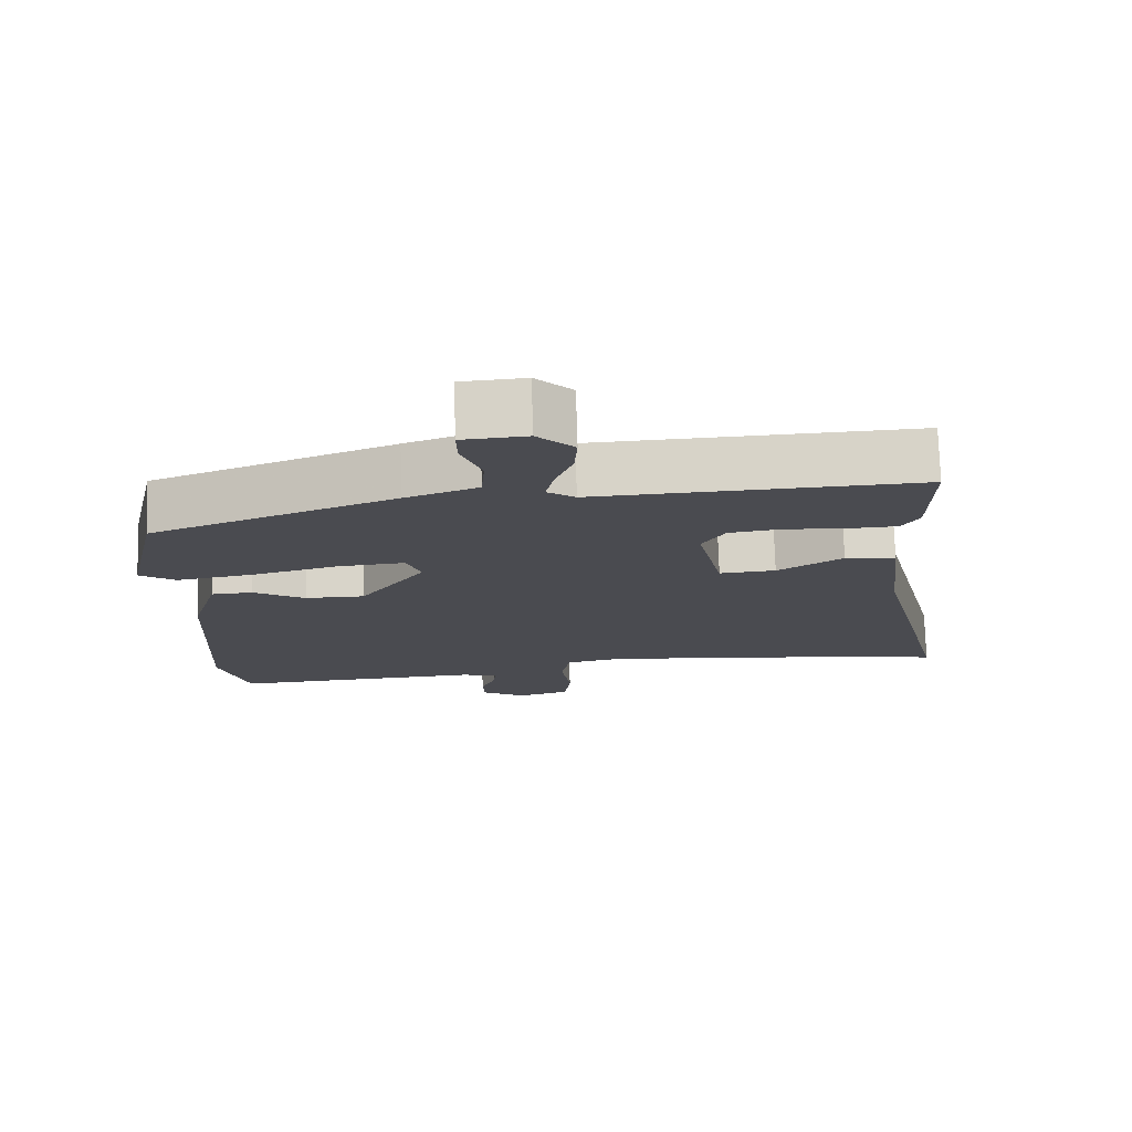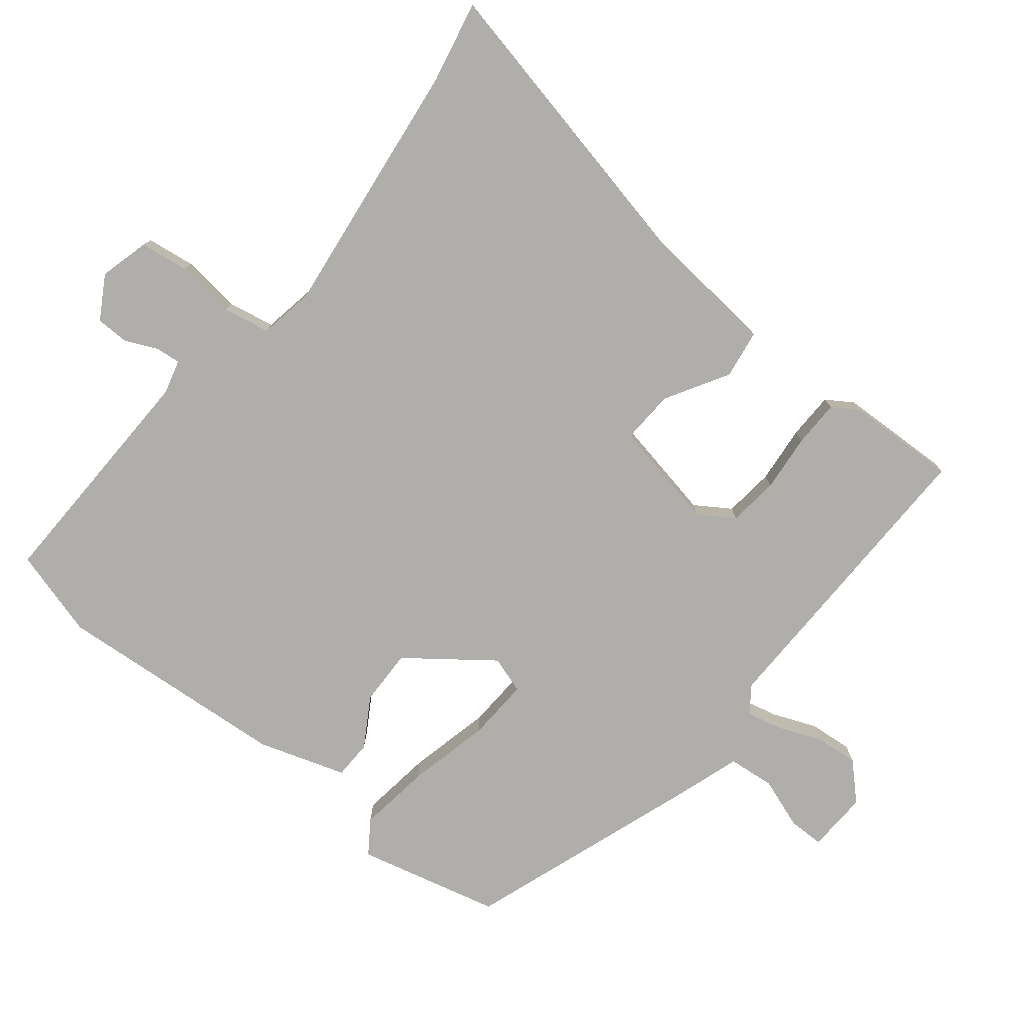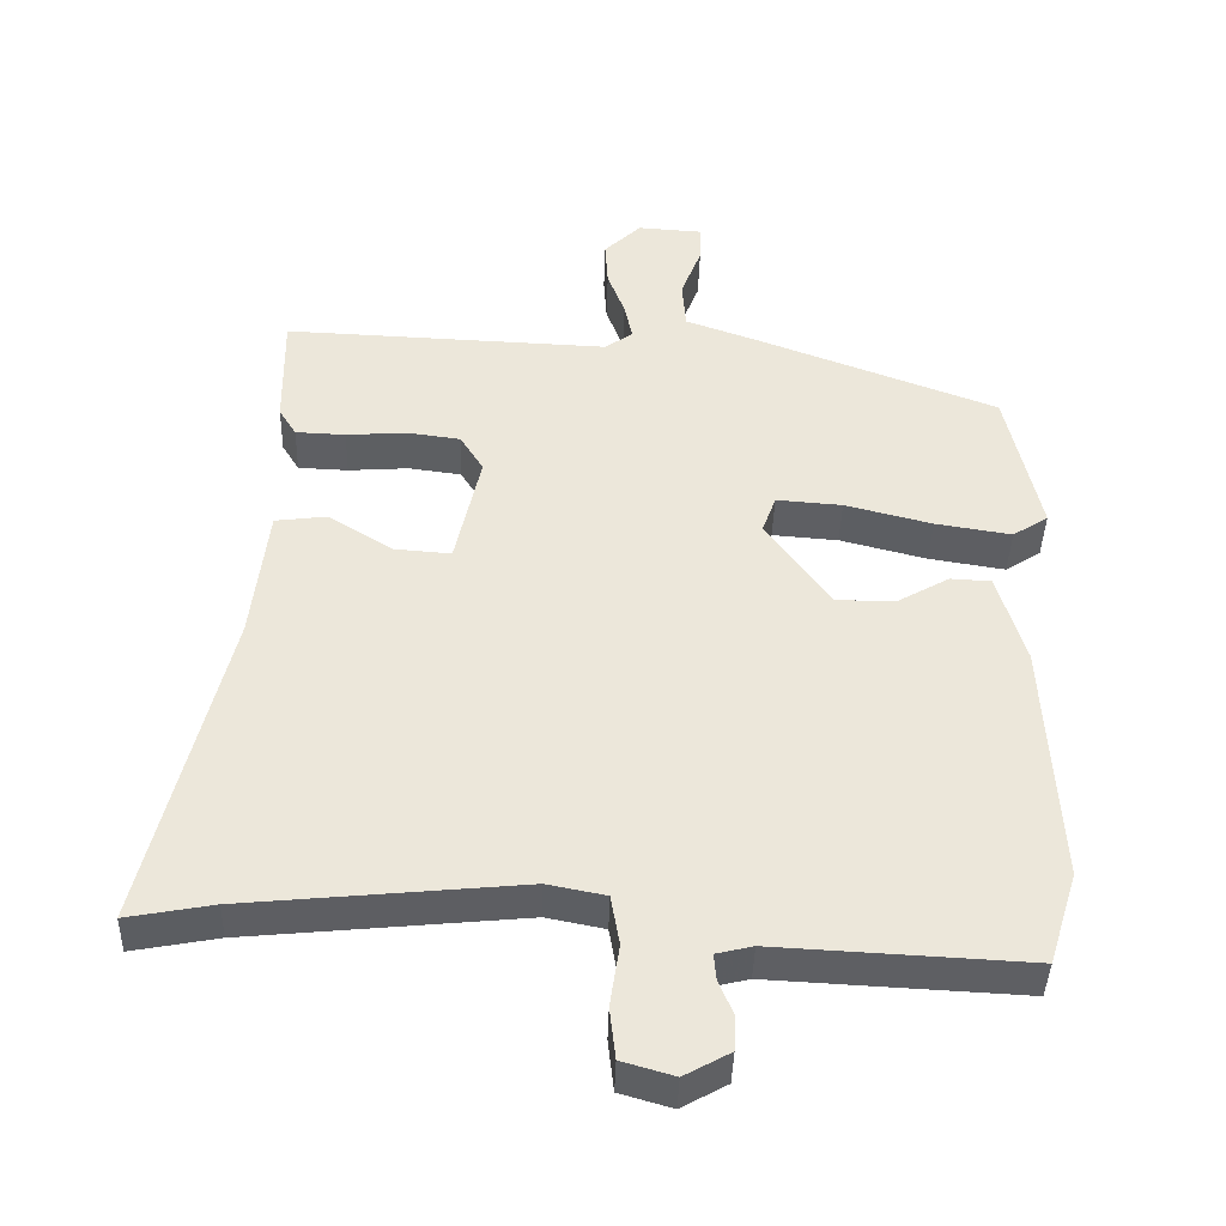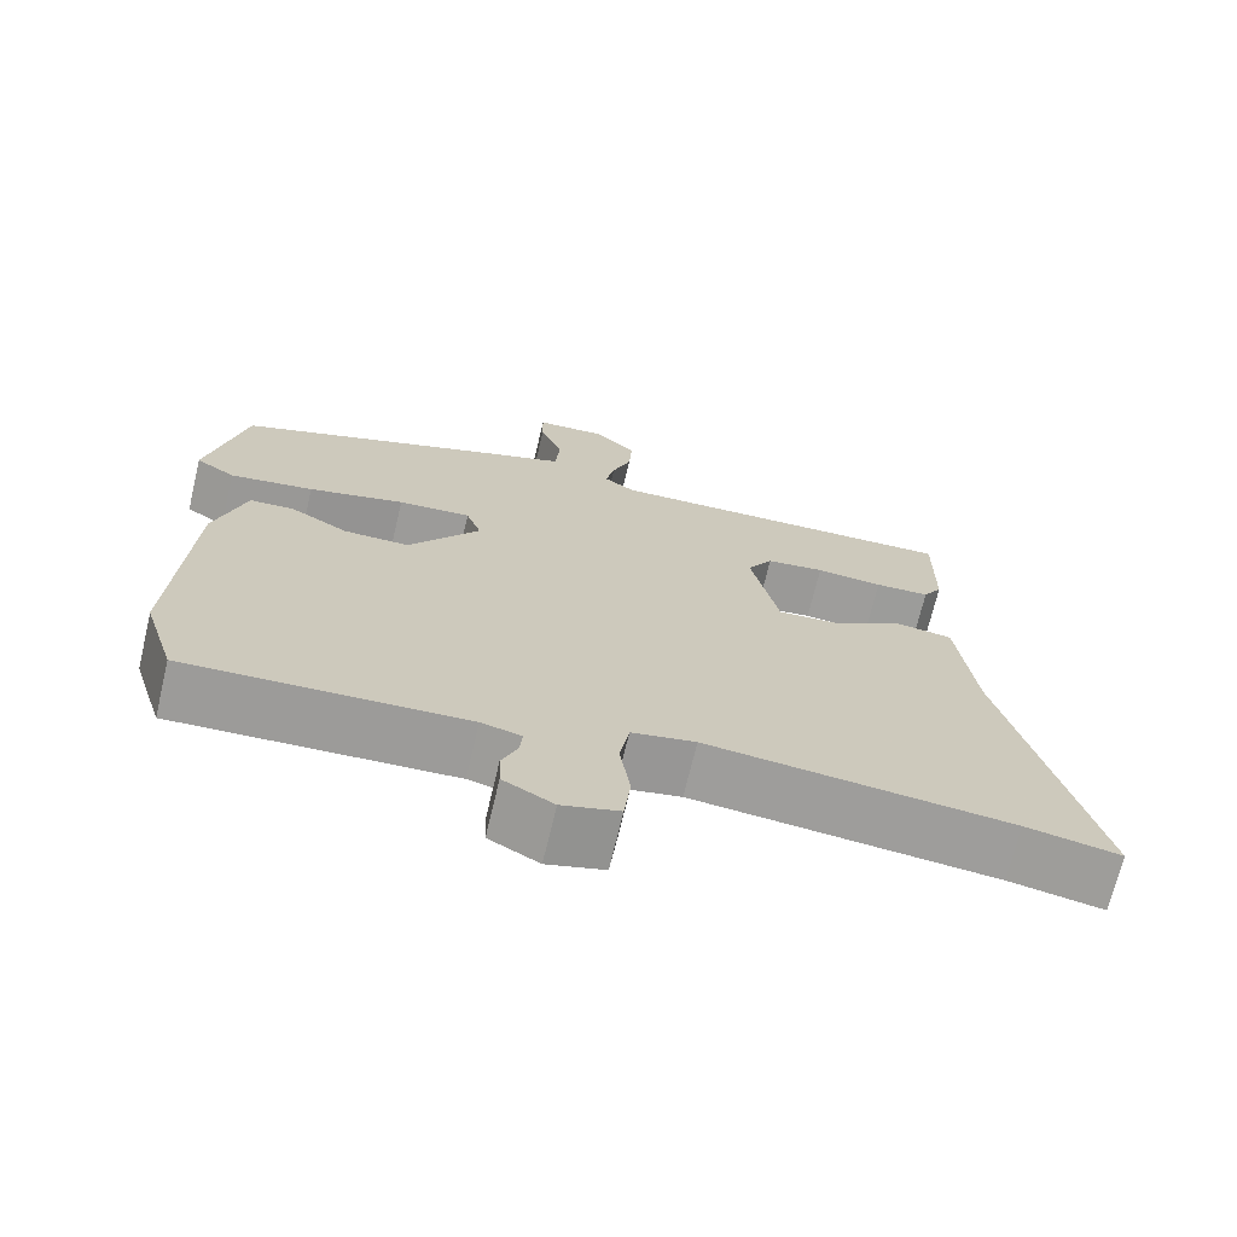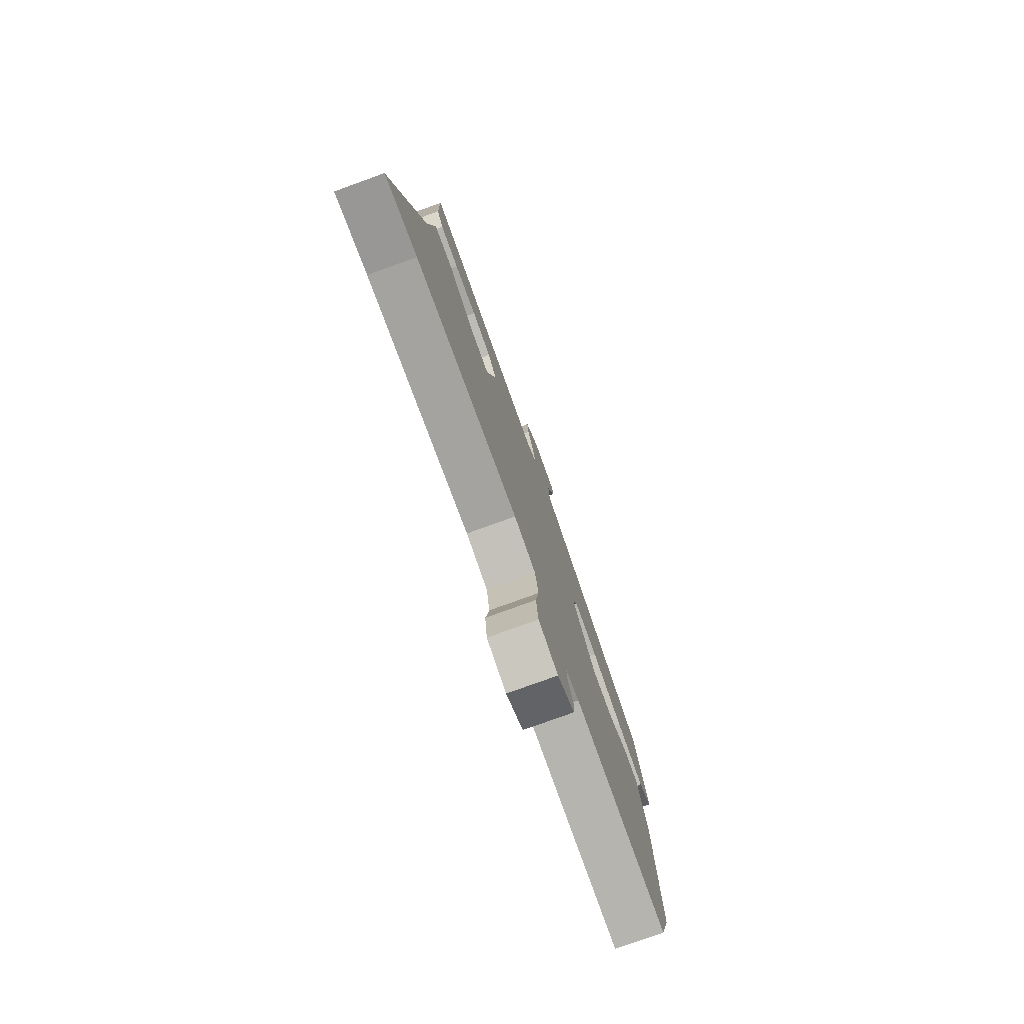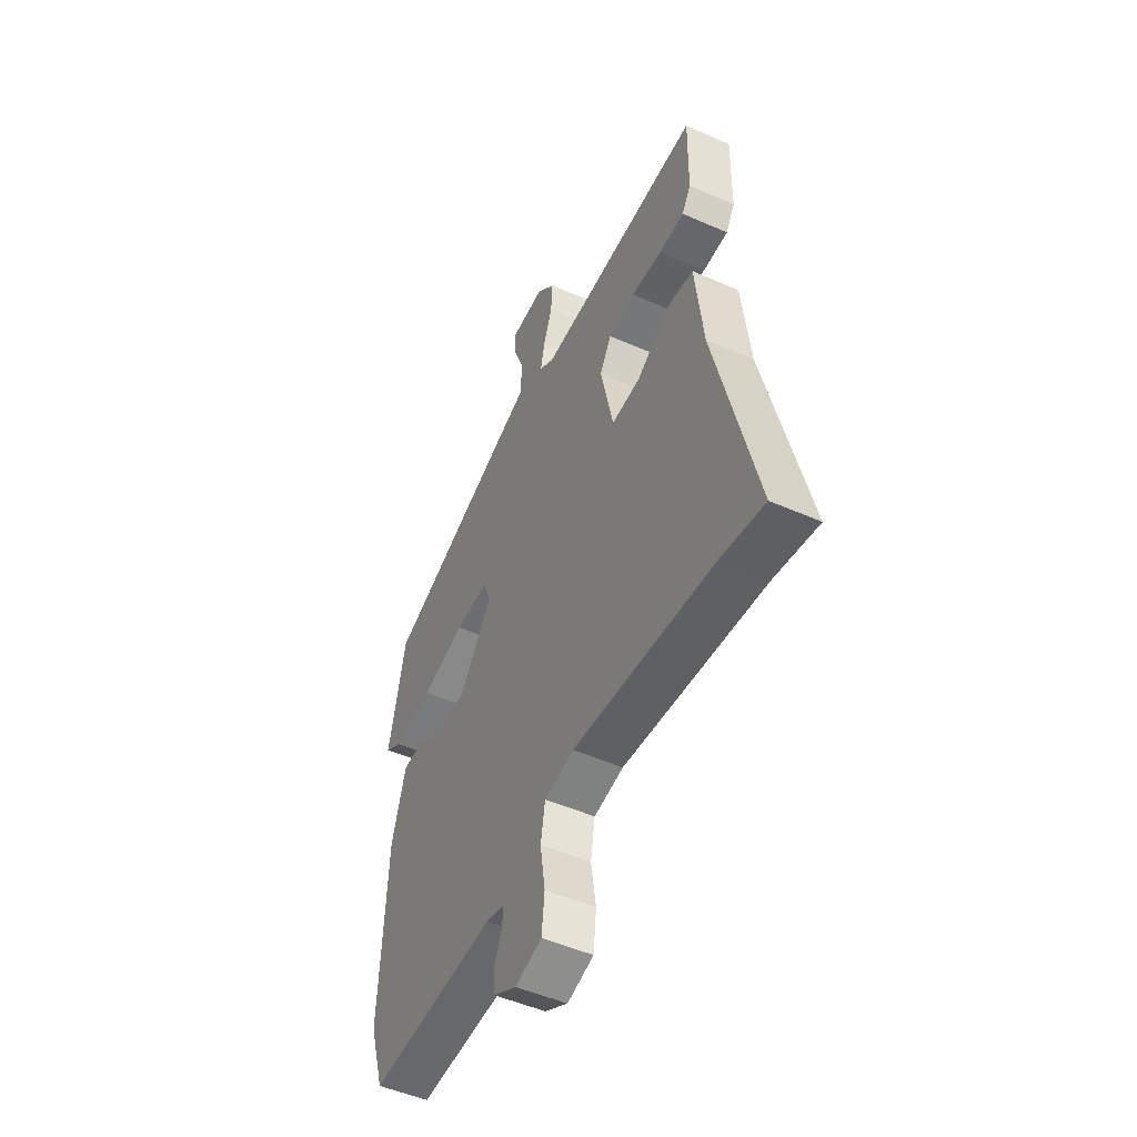
<metadata>
{"format":"obj","ext":"obj","renderer":"f3d","projection":"perspective","resolution":1024,"background":"white","views":[{"elev":75.3,"azim":178.2,"up":"+Z"},{"elev":-77.7,"azim":-127.3,"up":"+Y"},{"elev":-40.9,"azim":-1.6,"up":"+Z"},{"elev":-70.3,"azim":166.6,"up":"+Z"},{"elev":-78.0,"azim":-70.1,"up":"+Z"},{"elev":-49.7,"azim":-116.0,"up":"+Z"}]}
</metadata>
<code>
v -0.498 0.07 -0.5
v -0.616 0.07 -0.522
v -0.507 0.07 -0.072
v -0.485 0.07 0.117
v -0.414 0.07 0.126
v -0.324 0.07 0.07
v -0.246 0.07 0.064
v -0.211 0.07 0.223
v -0.243 0.07 0.275
v -0.316 0.07 0.285
v -0.4 0.07 0.279
v -0.469 0.07 0.282
v -0.493 0.07 0.321
v -0.495 0.07 0.482
v -0.046 0.07 0.463
v -0.007 0.07 0.49
v -0.018 0.07 0.542
v -0.042 0.07 0.606
v -0.046 0.07 0.669
v 0.005 0.07 0.718
v 0.094 0.07 0.712
v 0.093 0.07 0.66
v 0.065 0.07 0.587
v 0.07 0.07 0.519
v 0.17 0.07 0.483
v 0.503 0.07 0.357
v 0.549 0.07 0.149
v 0.5 0.07 0.117
v 0.395 0.07 0.134
v 0.275 0.07 0.165
v 0.184 0.07 0.172
v 0.165 0.07 0.119
v 0.254 0.07 -0.005
v 0.336 0.07 -0.005
v 0.408 0.07 0.036
v 0.464 0.07 0.033
v 0.502 0.07 -0.095
v 0.52 0.07 -0.437
v 0.48 0.07 -0.565
v 0.133 0.07 -0.547
v 0.083 0.07 -0.559
v 0.086 0.07 -0.595
v 0.106 0.07 -0.643
v 0.104 0.07 -0.691
v 0.041 0.07 -0.726
v -0.031 0.07 -0.705
v -0.039 0.07 -0.634
v -0.026 0.07 -0.548
v -0.038 0.07 -0.479
v -0.118 0.07 -0.463
v -0.498 0 -0.5
v -0.616 0 -0.522
v -0.507 0 -0.072
v -0.485 0 0.117
v -0.414 0 0.126
v -0.324 0 0.07
v -0.246 0 0.064
v -0.211 0 0.223
v -0.243 0 0.275
v -0.316 0 0.285
v -0.4 0 0.279
v -0.469 0 0.282
v -0.493 0 0.321
v -0.495 0 0.482
v -0.046 0 0.463
v -0.007 0 0.49
v -0.018 0 0.542
v -0.042 0 0.606
v -0.046 0 0.669
v 0.005 0 0.718
v 0.094 0 0.712
v 0.093 0 0.66
v 0.065 0 0.587
v 0.07 0 0.519
v 0.17 0 0.483
v 0.503 0 0.357
v 0.549 0 0.149
v 0.5 0 0.117
v 0.395 0 0.134
v 0.275 0 0.165
v 0.184 0 0.172
v 0.165 0 0.119
v 0.254 0 -0.005
v 0.336 0 -0.005
v 0.408 0 0.036
v 0.464 0 0.033
v 0.502 0 -0.095
v 0.52 0 -0.437
v 0.48 0 -0.565
v 0.133 0 -0.547
v 0.083 0 -0.559
v 0.086 0 -0.595
v 0.106 0 -0.643
v 0.104 0 -0.691
v 0.041 0 -0.726
v -0.031 0 -0.705
v -0.039 0 -0.634
v -0.026 0 -0.548
v -0.038 0 -0.479
v -0.118 0 -0.463
f 45 46 47 48
f 45 48 49
f 42 43 44 45
f 41 42 45 49
f 40 41 49
f 39 40 49
f 38 39 49 50
f 34 35 36 37
f 33 34 37 38
f 32 33 38 50
f 27 28 29 30
f 27 30 31
f 24 25 26 27
f 24 27 31
f 20 21 22 23
f 20 23 24
f 17 18 19 20
f 16 17 20 24
f 15 16 24 31
f 10 11 12 13
f 9 10 13 14
f 3 4 5 6
f 1 2 3 6
f 1 6 7
f 50 1 7
f 32 50 7 8
f 31 32 8 9
f 9 14 15 31
f 98 97 96 95
f 99 98 95
f 95 94 93 92
f 99 95 92 91
f 99 91 90
f 99 90 89
f 100 99 89 88
f 87 86 85 84
f 88 87 84 83
f 100 88 83 82
f 80 79 78 77
f 81 80 77
f 77 76 75 74
f 81 77 74
f 73 72 71 70
f 74 73 70
f 70 69 68 67
f 74 70 67 66
f 81 74 66 65
f 63 62 61 60
f 64 63 60 59
f 56 55 54 53
f 56 53 52 51
f 57 56 51
f 57 51 100
f 58 57 100 82
f 59 58 82 81
f 81 65 64 59
f 1 51 52 2
f 2 52 53 3
f 3 53 54 4
f 4 54 55 5
f 5 55 56 6
f 6 56 57 7
f 7 57 58 8
f 8 58 59 9
f 9 59 60 10
f 10 60 61 11
f 11 61 62 12
f 12 62 63 13
f 13 63 64 14
f 14 64 65 15
f 15 65 66 16
f 16 66 67 17
f 17 67 68 18
f 18 68 69 19
f 19 69 70 20
f 20 70 71 21
f 21 71 72 22
f 22 72 73 23
f 23 73 74 24
f 24 74 75 25
f 25 75 76 26
f 26 76 77 27
f 27 77 78 28
f 28 78 79 29
f 29 79 80 30
f 30 80 81 31
f 31 81 82 32
f 32 82 83 33
f 33 83 84 34
f 34 84 85 35
f 35 85 86 36
f 36 86 87 37
f 37 87 88 38
f 38 88 89 39
f 39 89 90 40
f 40 90 91 41
f 41 91 92 42
f 42 92 93 43
f 43 93 94 44
f 44 94 95 45
f 45 95 96 46
f 46 96 97 47
f 47 97 98 48
f 48 98 99 49
f 49 99 100 50
f 50 100 51 1

</code>
